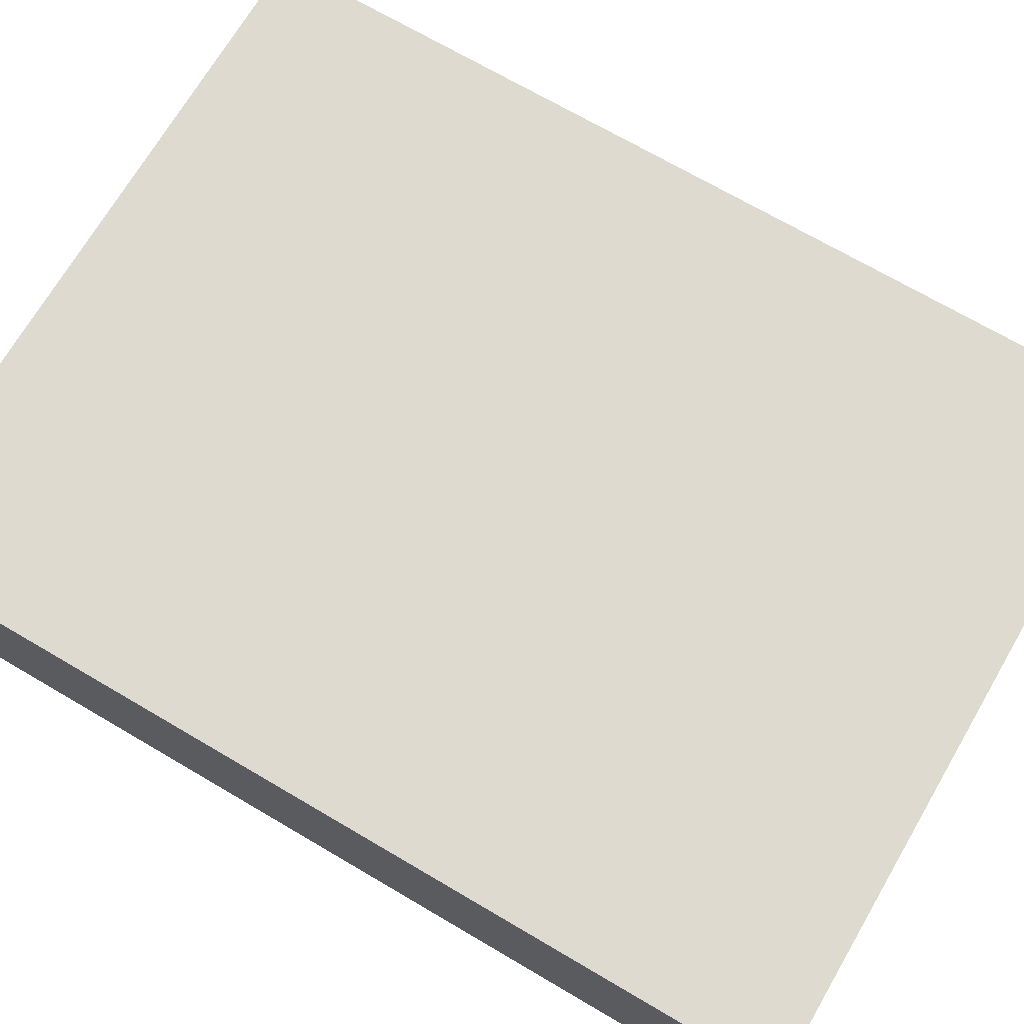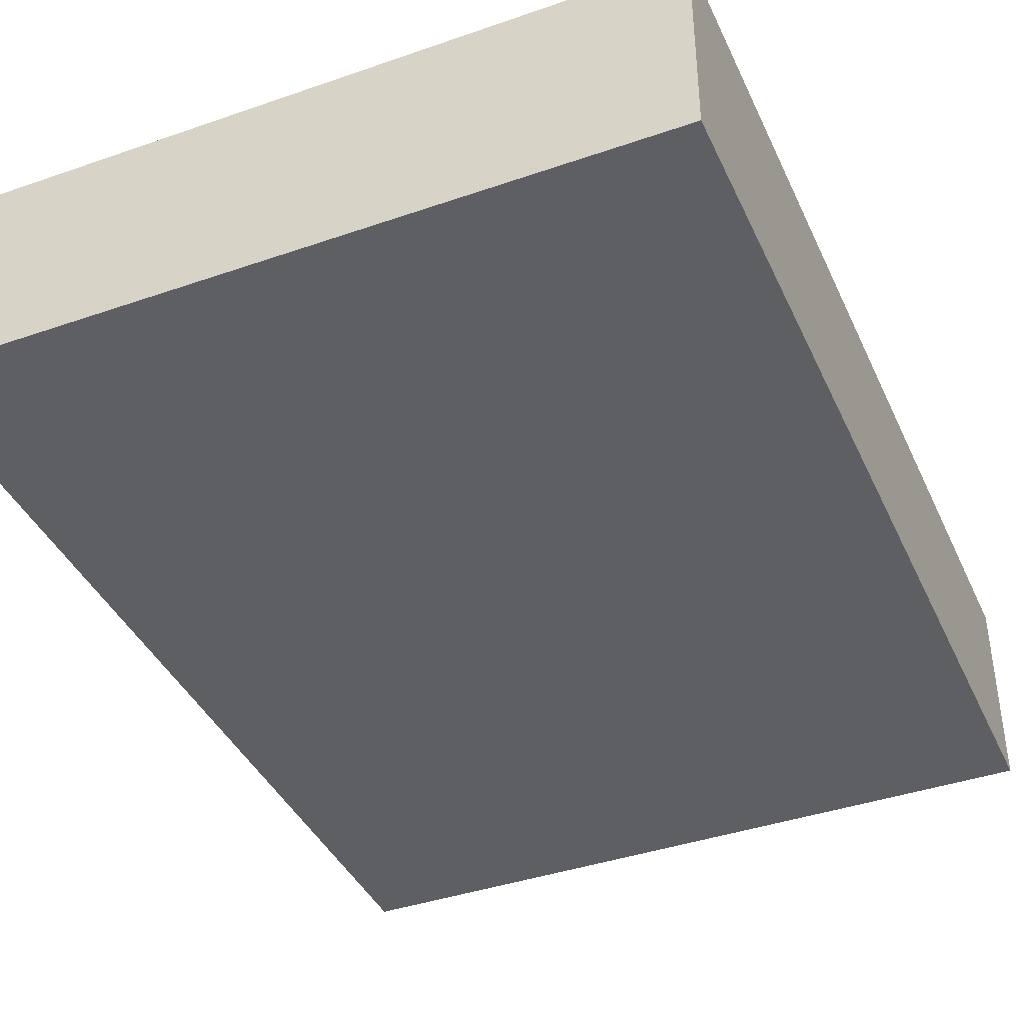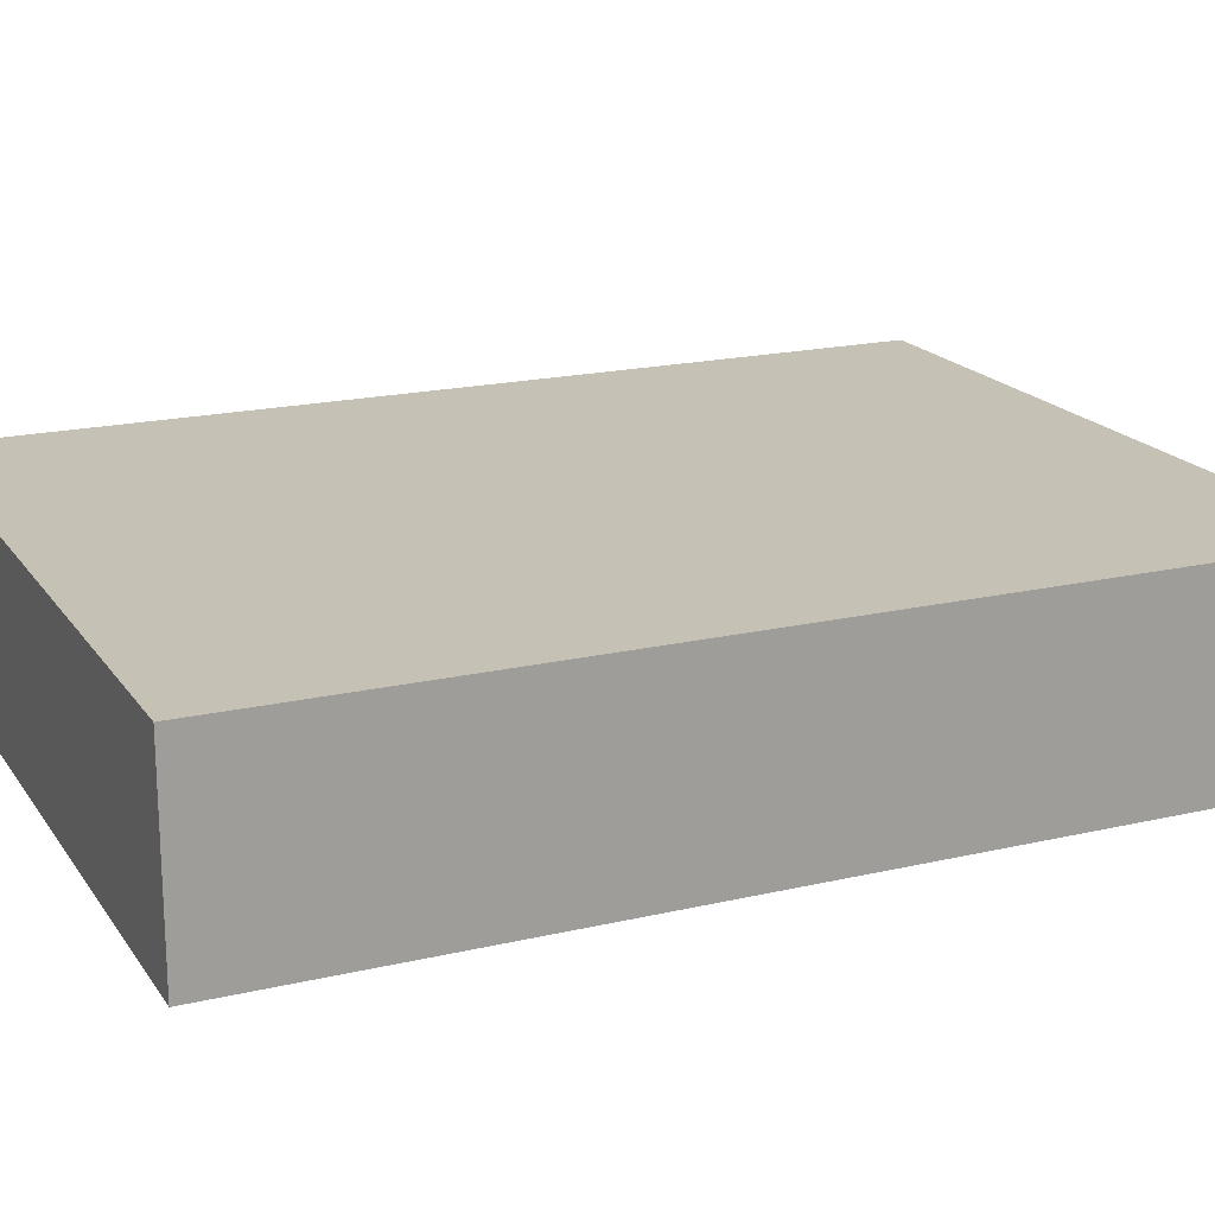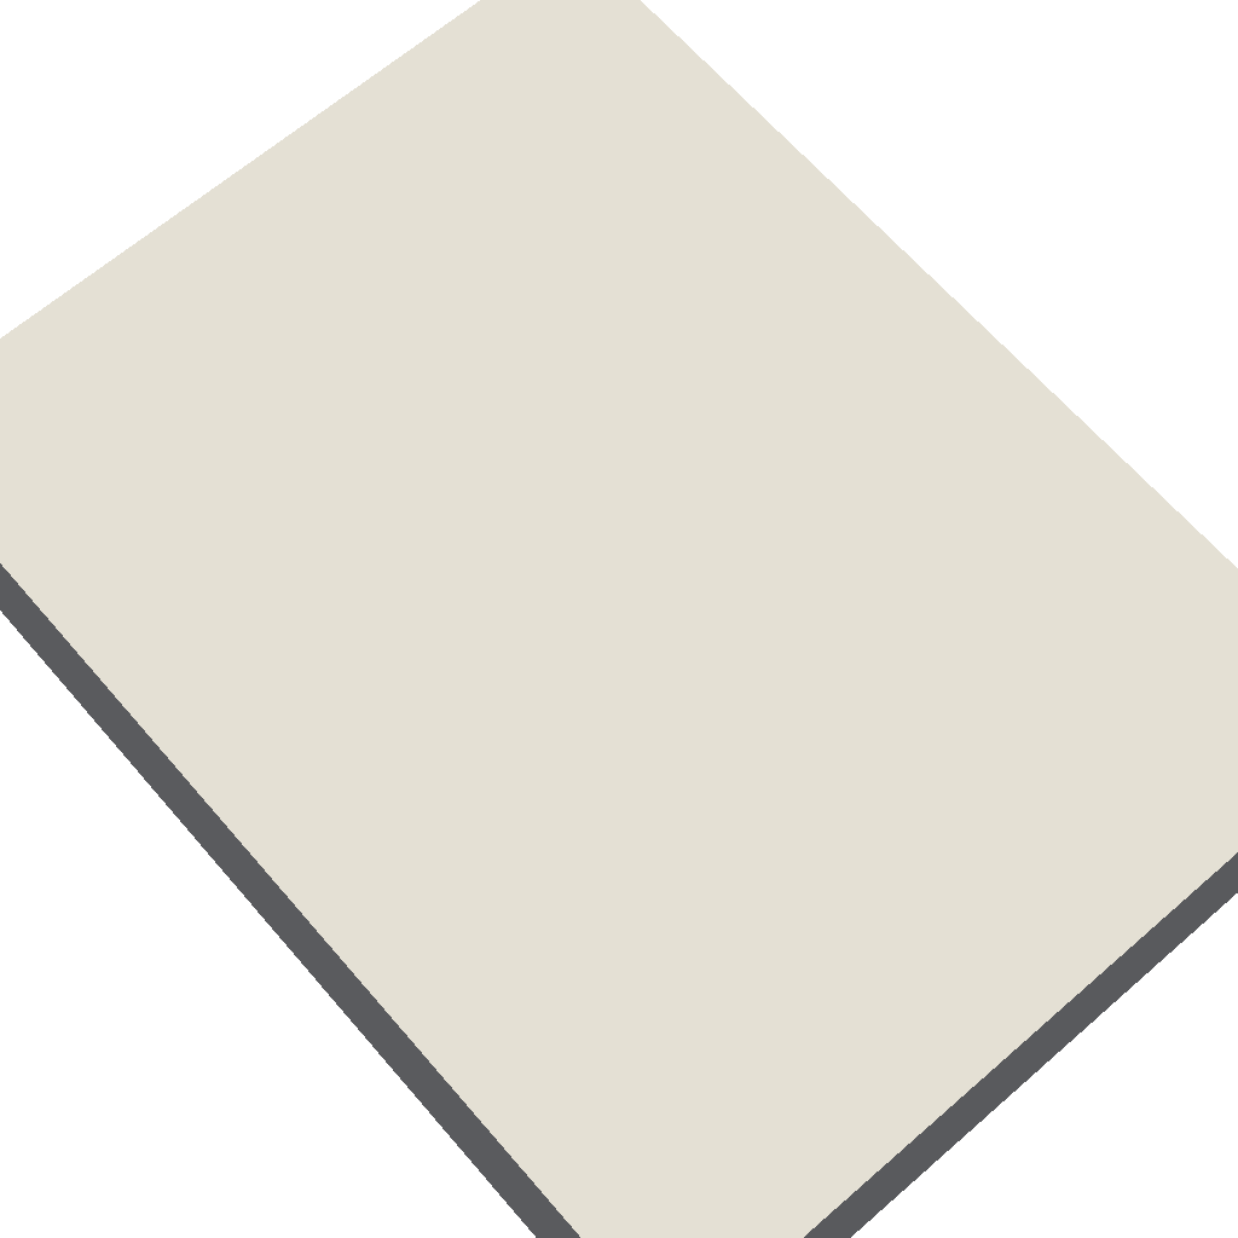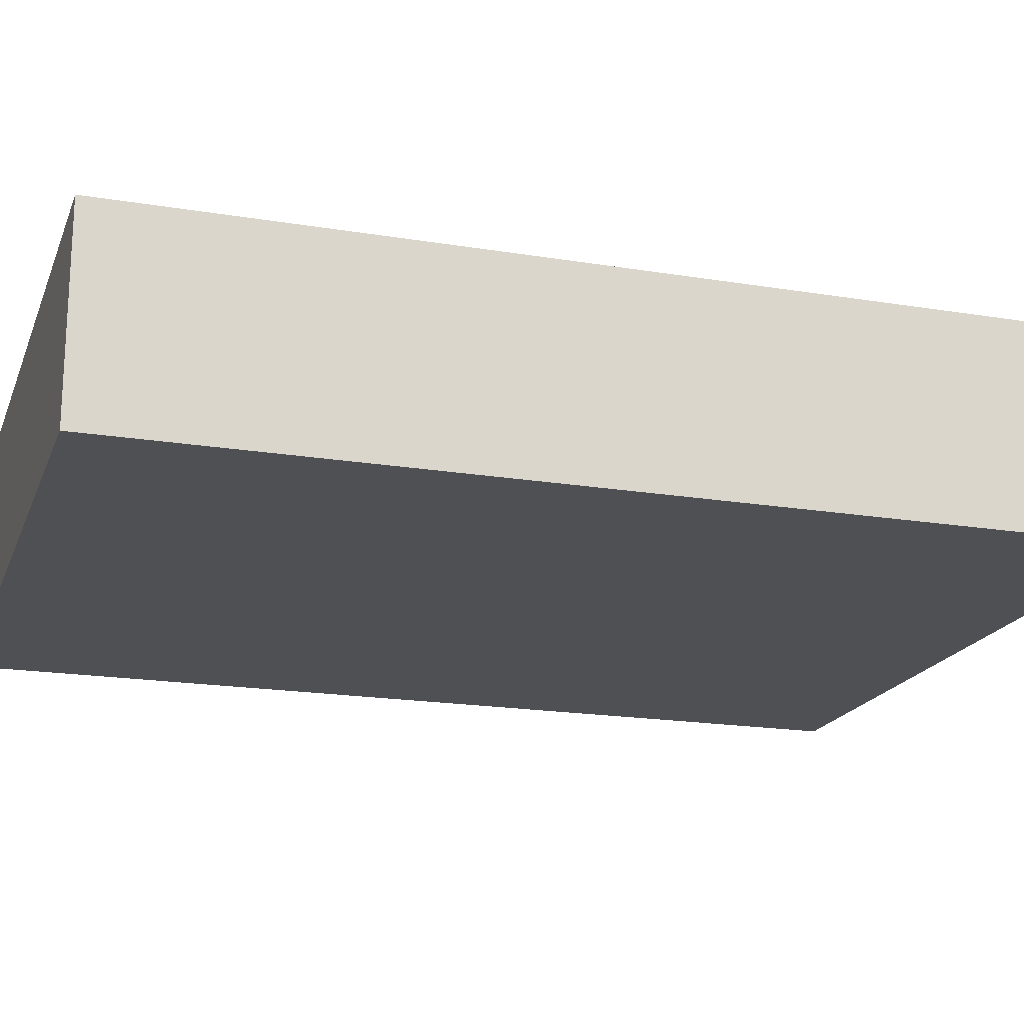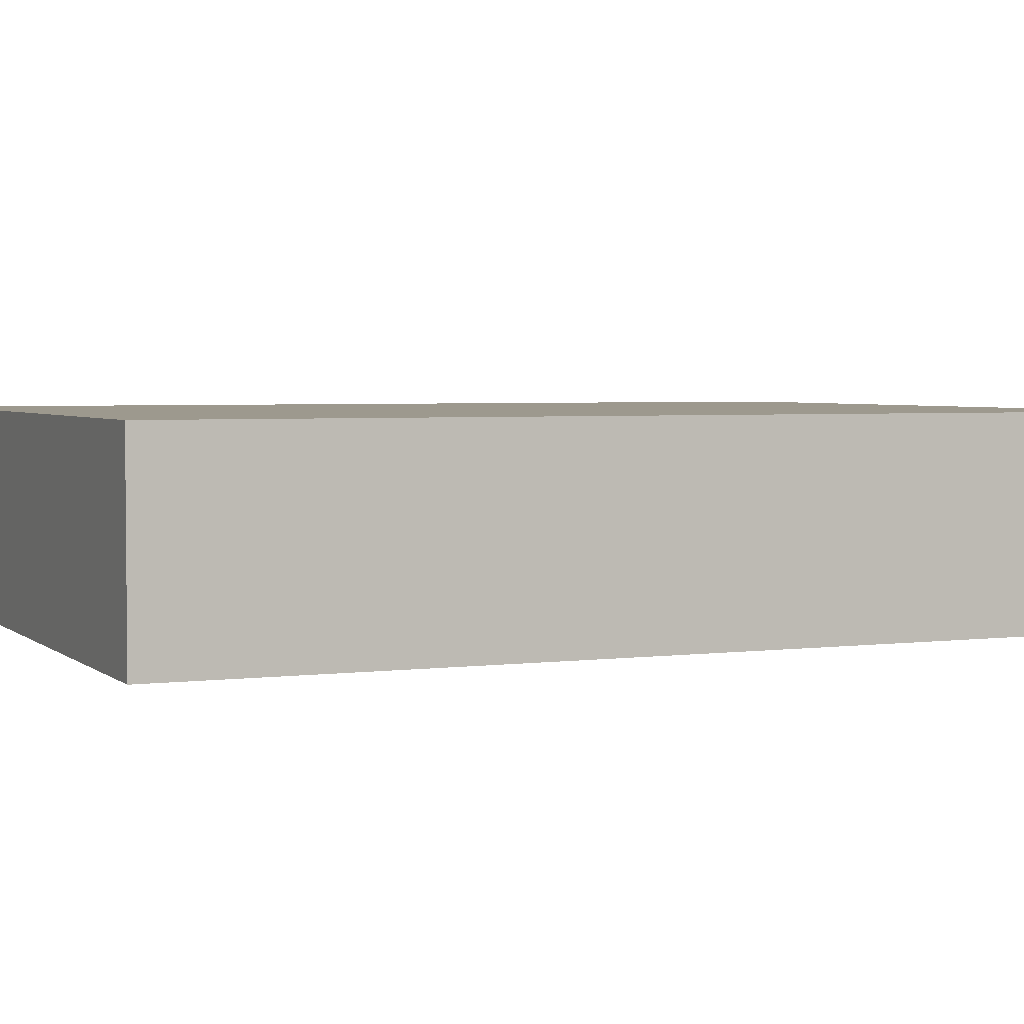
<metadata>
{"format":"obj","ext":"obj","renderer":"f3d","projection":"perspective","resolution":1024,"background":"white","views":[{"elev":70.7,"azim":-59.6,"up":"+Z"},{"elev":-40.3,"azim":23.1,"up":"+Z"},{"elev":18.7,"azim":-114.1,"up":"+Z"},{"elev":66.0,"azim":-40.9,"up":"+Z"},{"elev":-18.9,"azim":72.6,"up":"+Z"},{"elev":3.4,"azim":66.3,"up":"+Z"}]}
</metadata>
<code>
v -0.08824 -0.1168 -0.02459
v -0.08824 -0.1168 0.02459
v -0.08824 0.1168 -0.02459
v -0.08824 0.1168 0.02459
v 0.08824 -0.1168 -0.02459
v 0.08824 -0.1168 0.02459
v 0.08824 0.1168 -0.02459
v 0.08824 0.1168 0.02459
f 2 4 1
f 5 2 1
f 1 4 3
f 3 5 1
f 2 8 4
f 6 2 5
f 6 8 2
f 4 8 3
f 7 5 3
f 3 8 7
f 7 6 5
f 8 6 7

</code>
